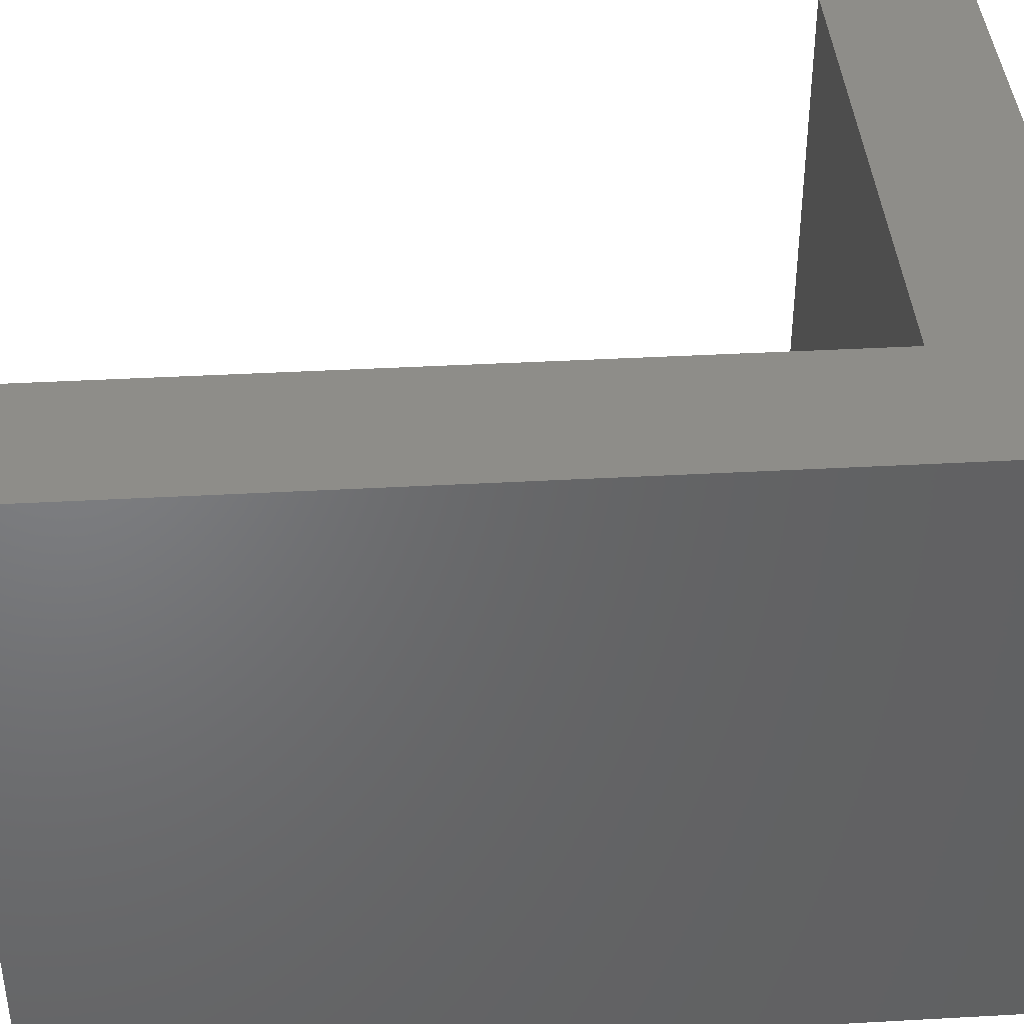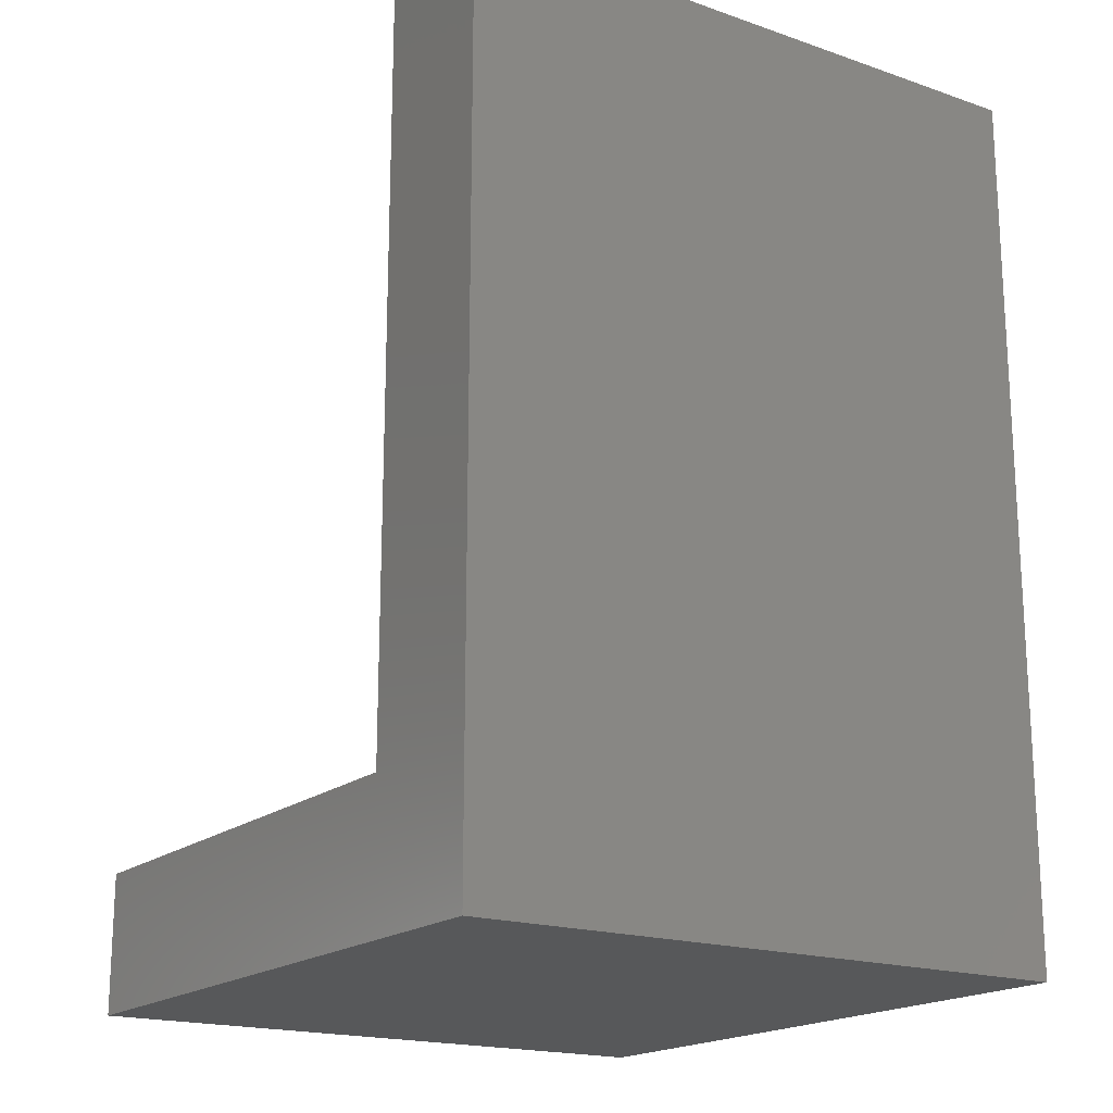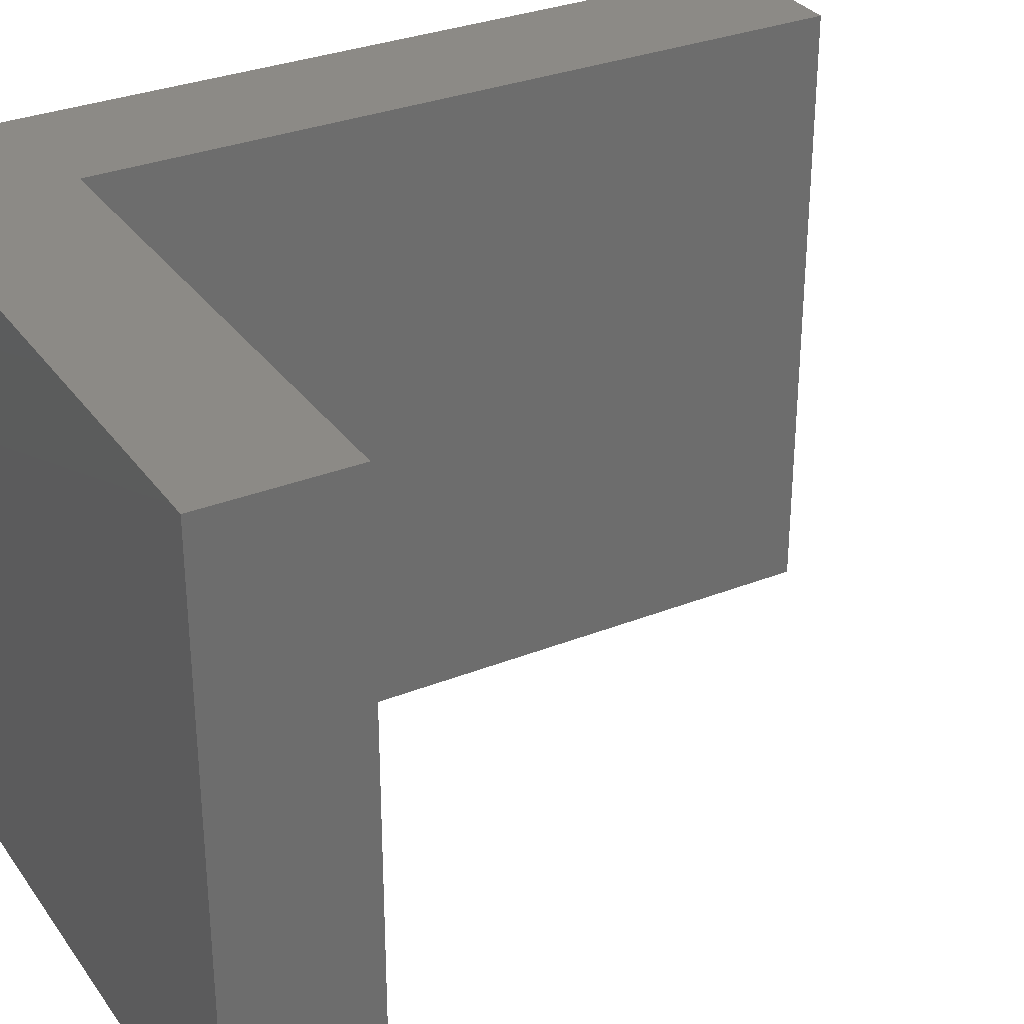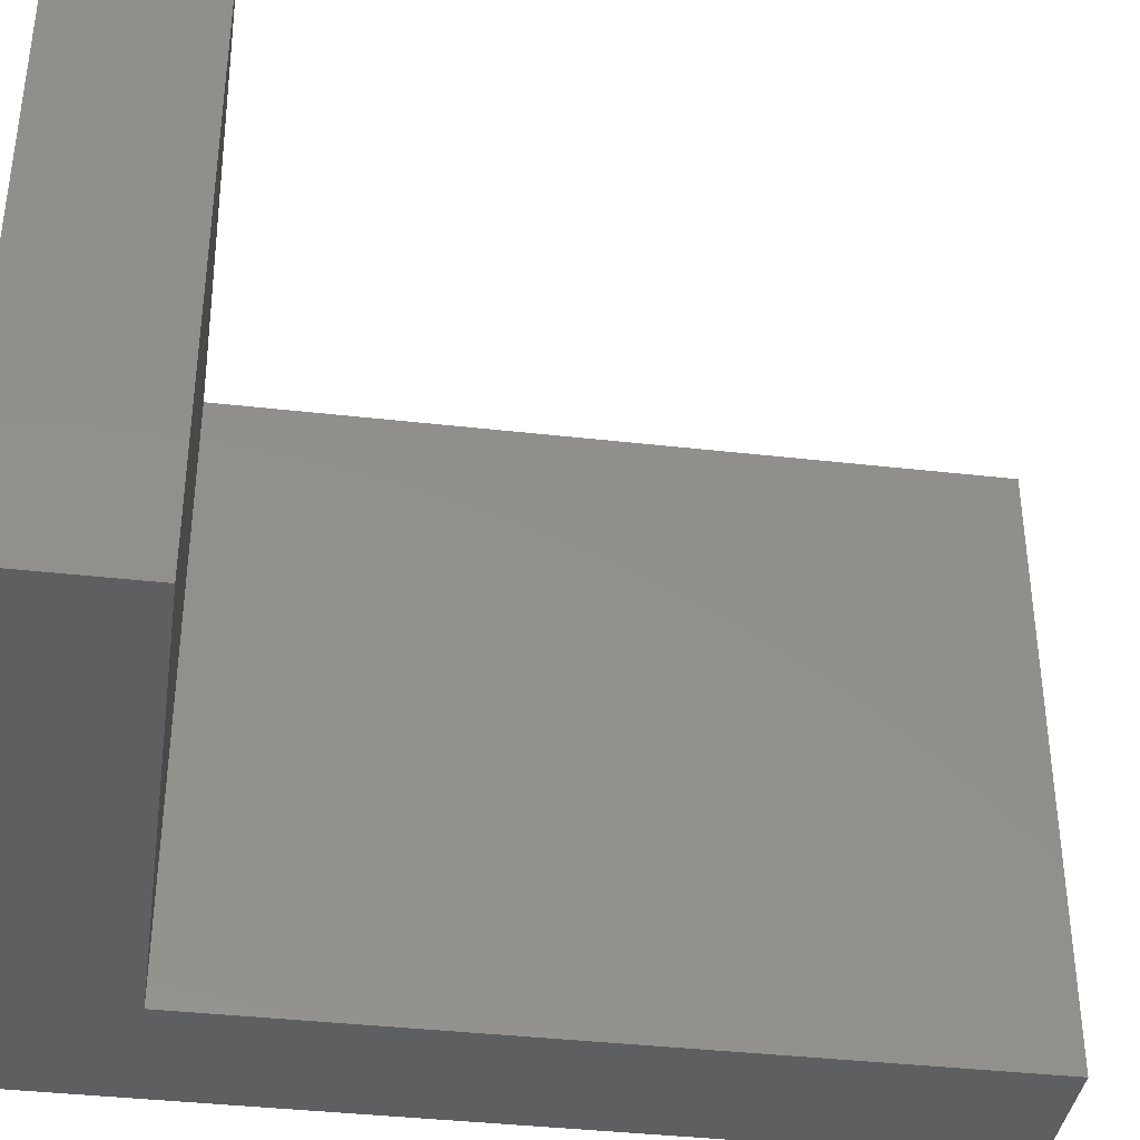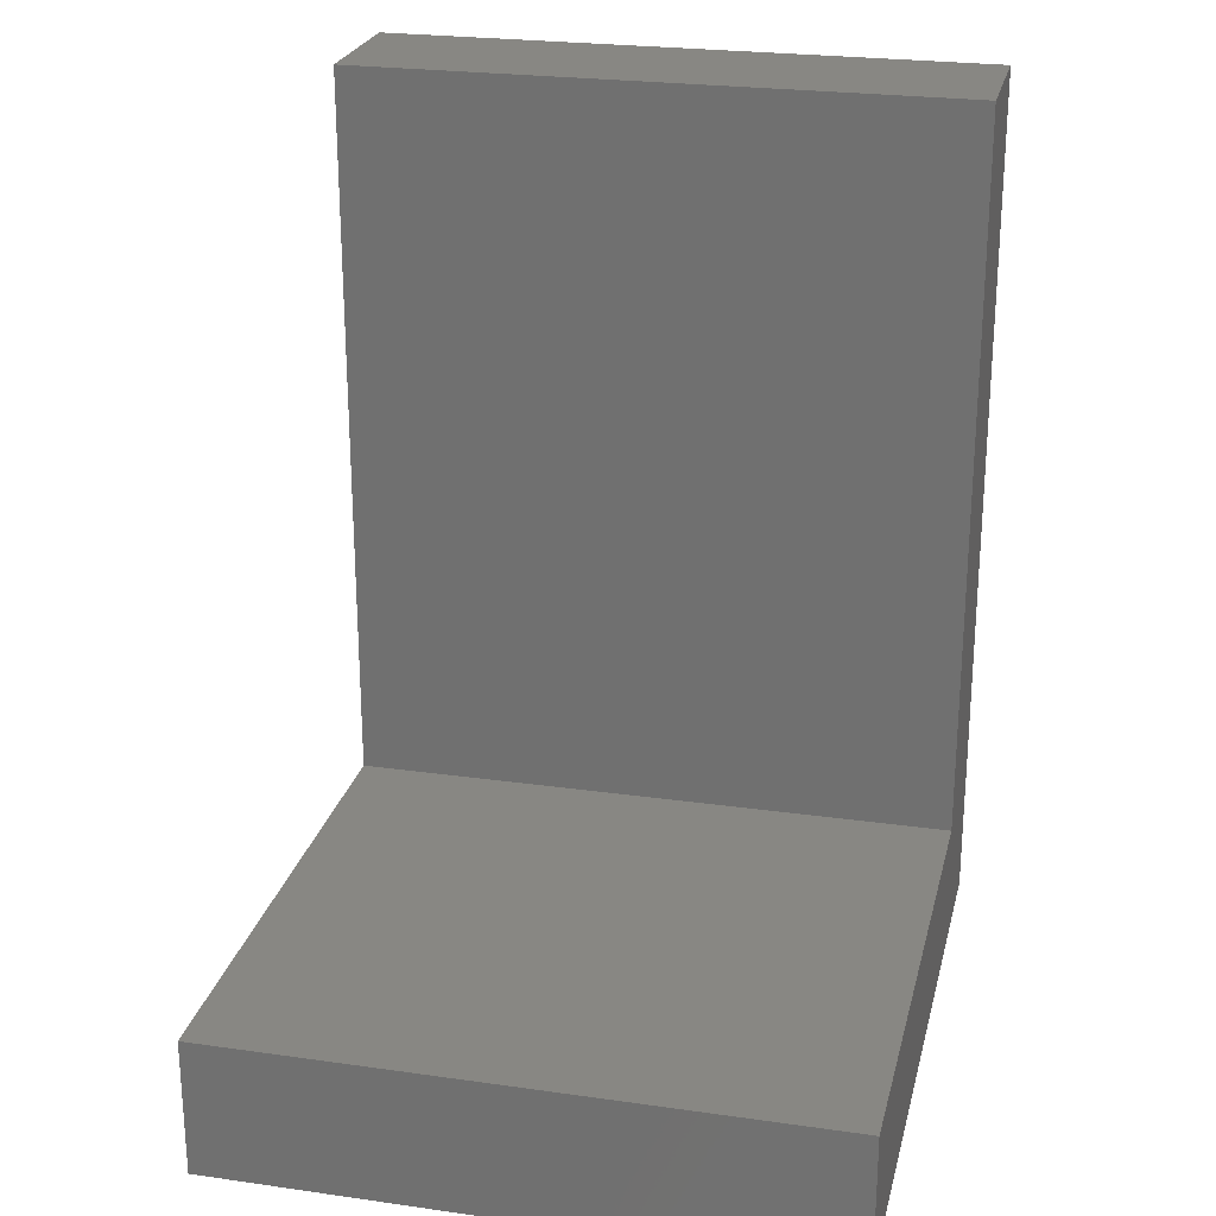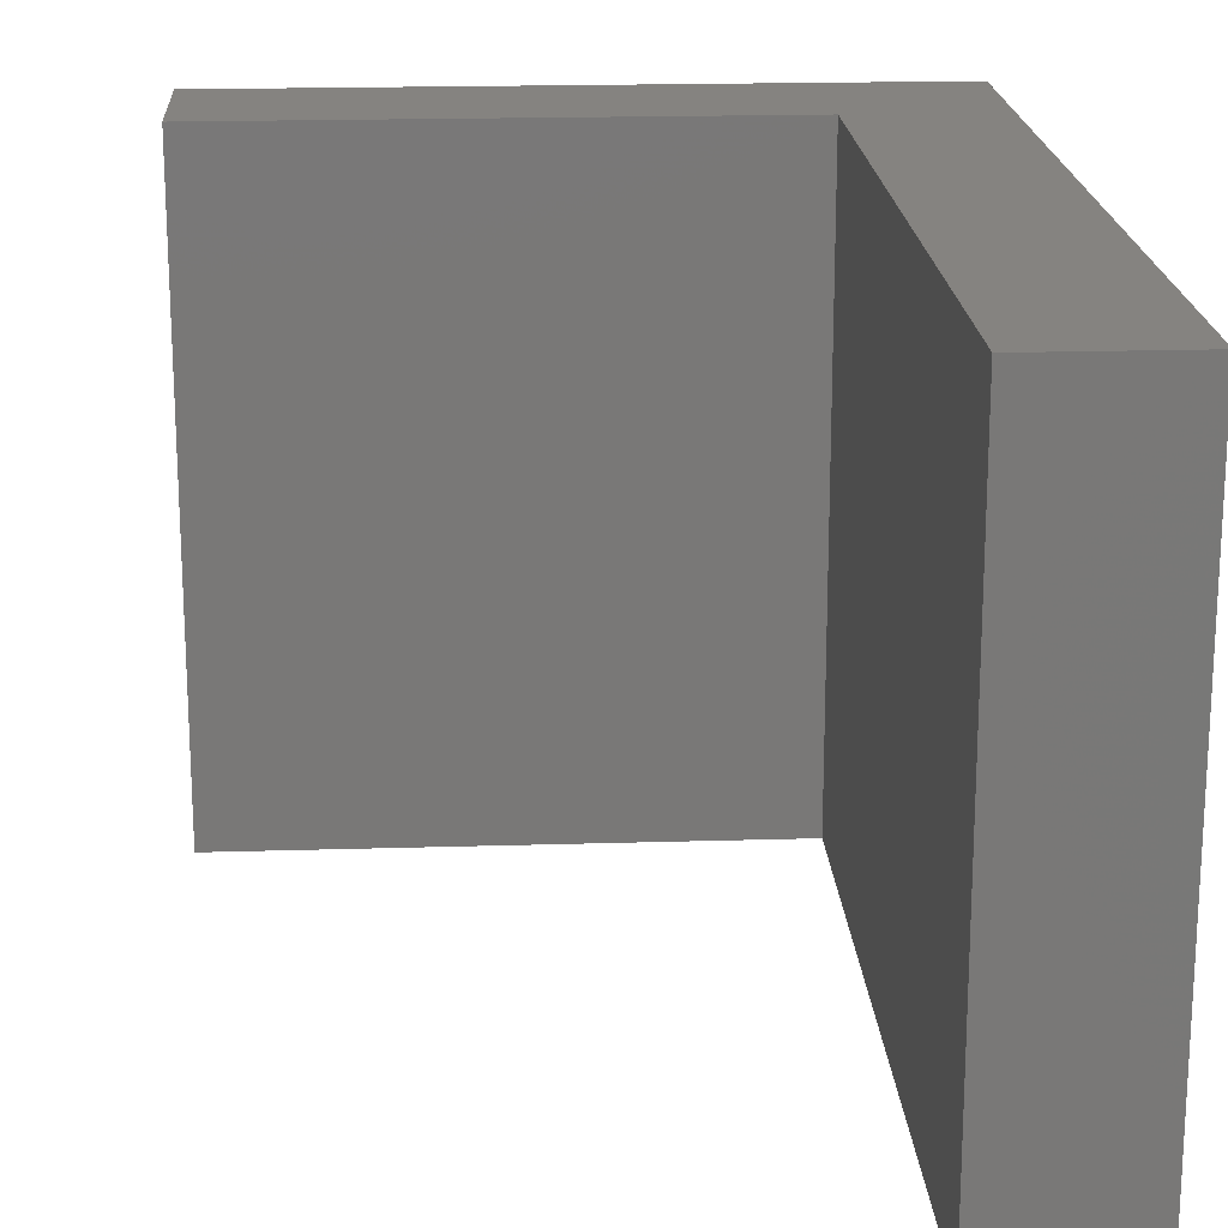
<metadata>
{"format":"stl","ext":"stl","renderer":"f3d","projection":"perspective","resolution":1024,"background":"white","views":[{"elev":39.9,"azim":86.1,"up":"+Y"},{"elev":-18.4,"azim":56.5,"up":"+Z"},{"elev":31.4,"azim":-119.4,"up":"+Y"},{"elev":-38.5,"azim":-98.2,"up":"+Y"},{"elev":24.5,"azim":-76.9,"up":"+Z"},{"elev":19.1,"azim":-3.3,"up":"+Y"}]}
</metadata>
<code>
# stl→obj: 28 verts, 38 faces
v -0.03016 -0.01587 -0.03016
v -0.6016 -0.6667 -0.03016
v -0.6016 -0.01587 -0.03016
v -0.03016 -0.6667 -0.03016
v -0.6016 -0.6667 0.1222
v -0.6016 -0.01587 0.1222
v 0.1222 -0.01587 -0.03016
v 0.1222 -0.6667 -0.03016
v -0.6016 0 -0.03016
v -0.03016 0 -0.03016
v -0.03016 -0.6667 0.1222
v 0.1222 -0.6667 0.9222
v -0.03016 -0.6667 0.9222
v -0.03016 -0.01587 0.1222
v -0.6016 0 0.1222
v 0.1222 -0.01587 0.9222
v 0.1222 0 -0.03016
v -0.03016 -4.51e-17 0.1222
v -0.03016 -4.51e-17 -0.03016
v -0.6016 -4.51e-17 -0.03016
v -0.6016 -4.51e-17 0.1222
v 0.1222 -4.51e-17 -0.03016
v 0.1222 -4.51e-17 0.9222
v -0.03016 -4.51e-17 0.9222
v -0.03016 -0.01587 0.9222
v -0.03016 0 0.1222
v 0.1222 0 0.9222
v -0.03016 0 0.9222
f 1 2 3
f 1 4 2
f 3 5 6
f 3 2 5
f 7 4 1
f 7 8 4
f 1 3 9
f 1 9 10
f 11 2 4
f 11 5 2
f 8 11 4
f 12 13 11
f 12 11 8
f 6 11 14
f 6 5 11
f 3 6 15
f 3 15 9
f 16 8 7
f 16 12 8
f 7 1 10
f 7 10 17
f 18 19 20
f 18 20 21
f 22 19 18
f 23 18 24
f 23 22 18
f 25 12 16
f 25 13 12
f 14 13 25
f 14 11 13
f 6 14 26
f 6 26 15
f 16 7 17
f 16 17 27
f 25 16 27
f 25 27 28
f 14 25 28
f 14 28 26

</code>
